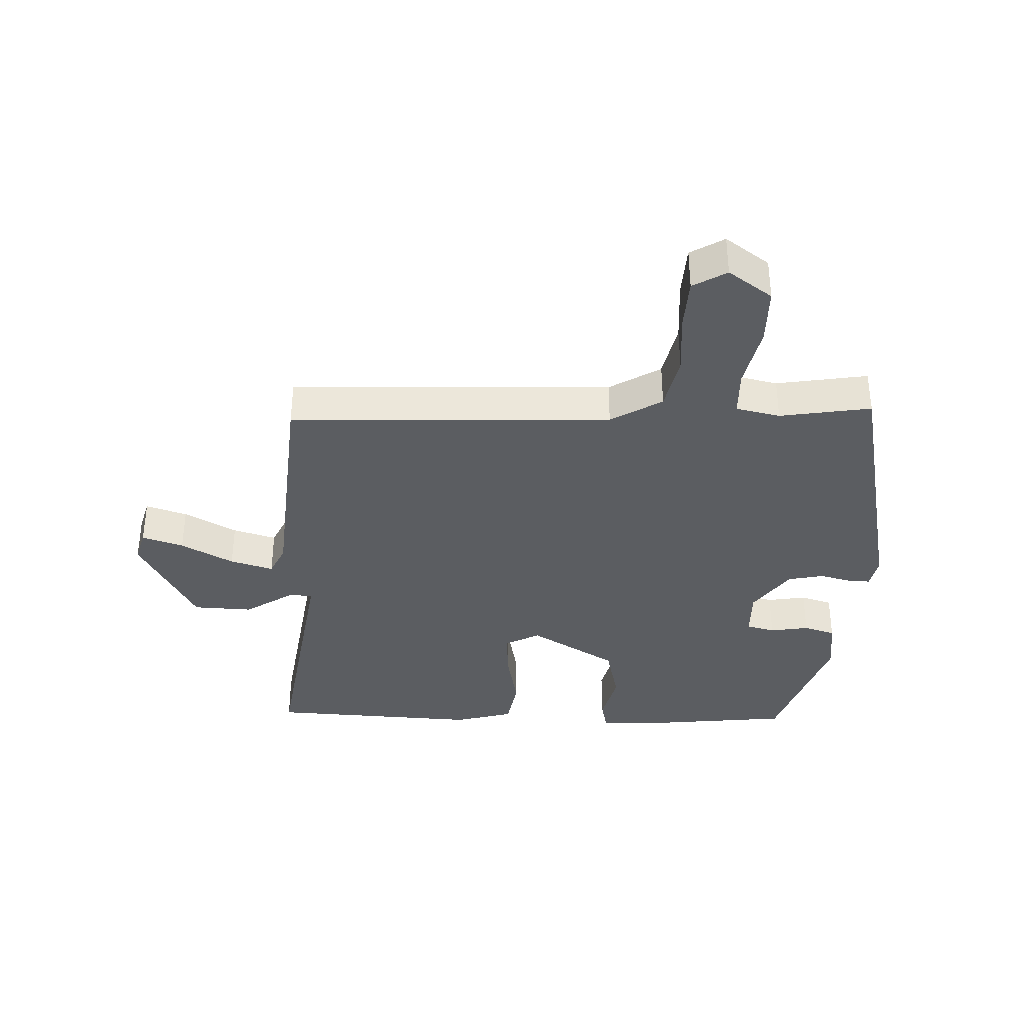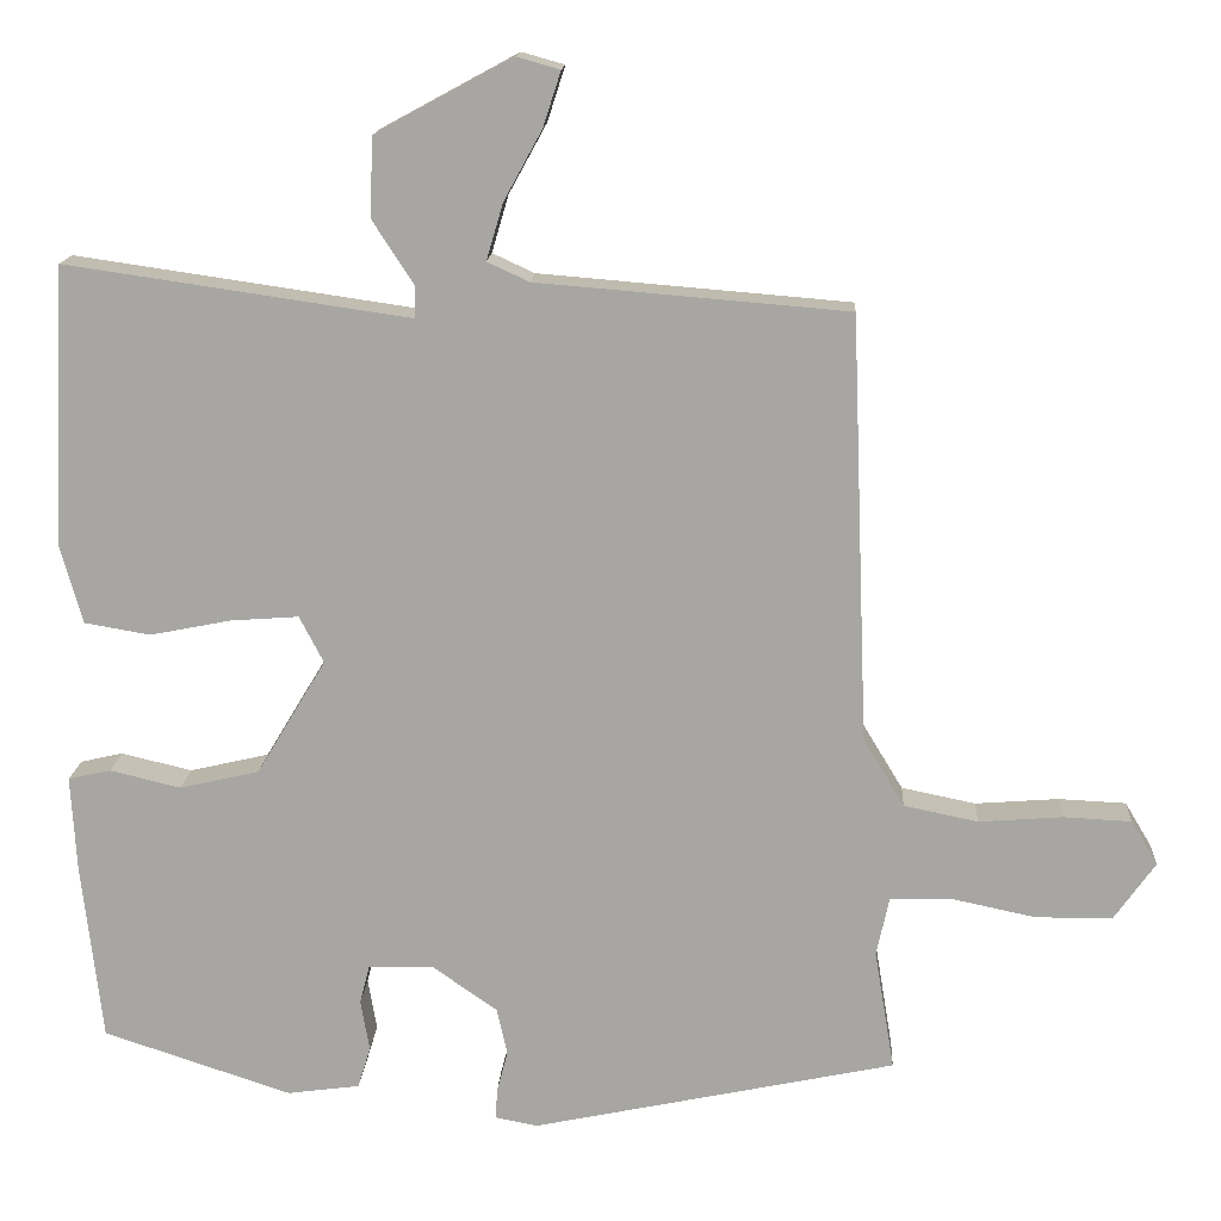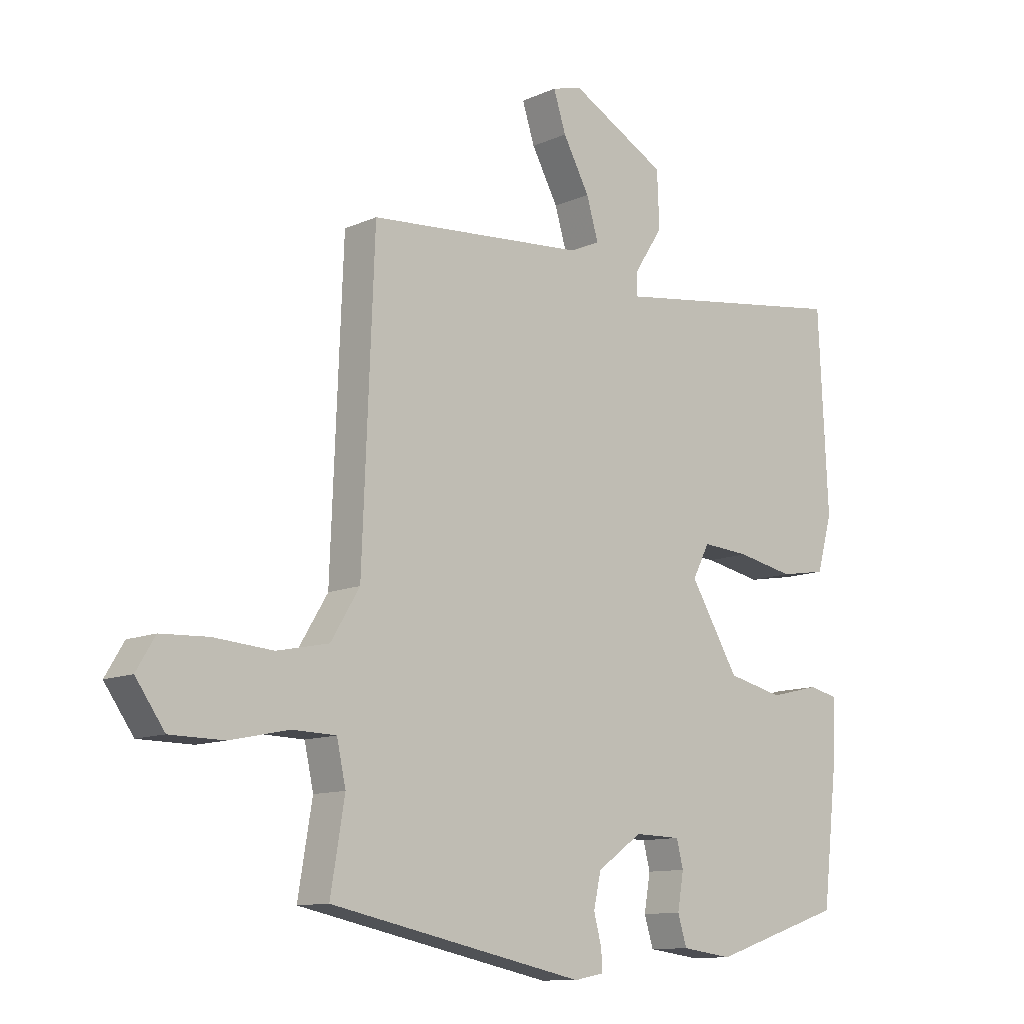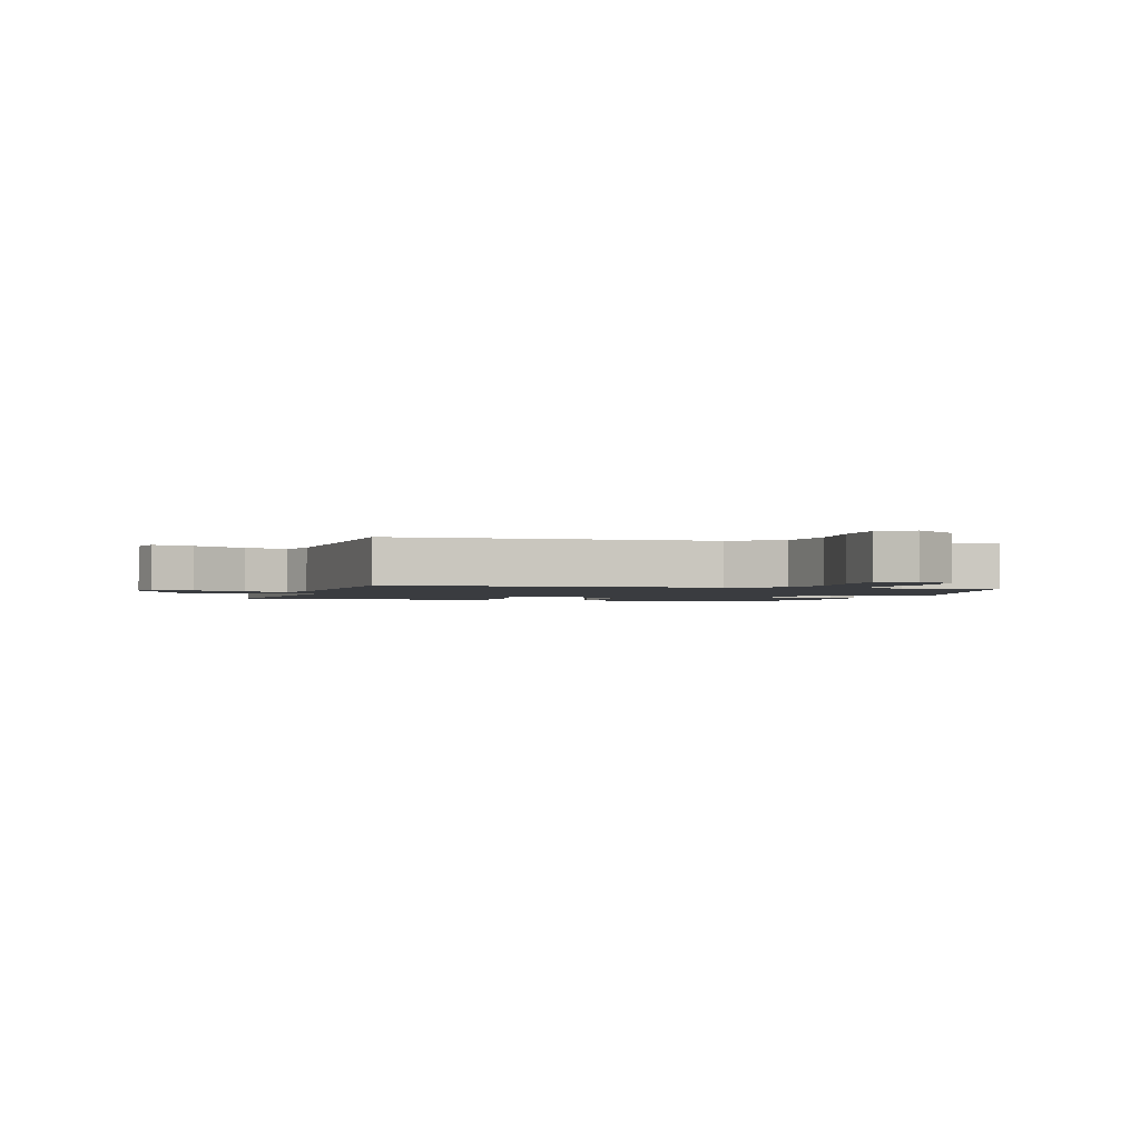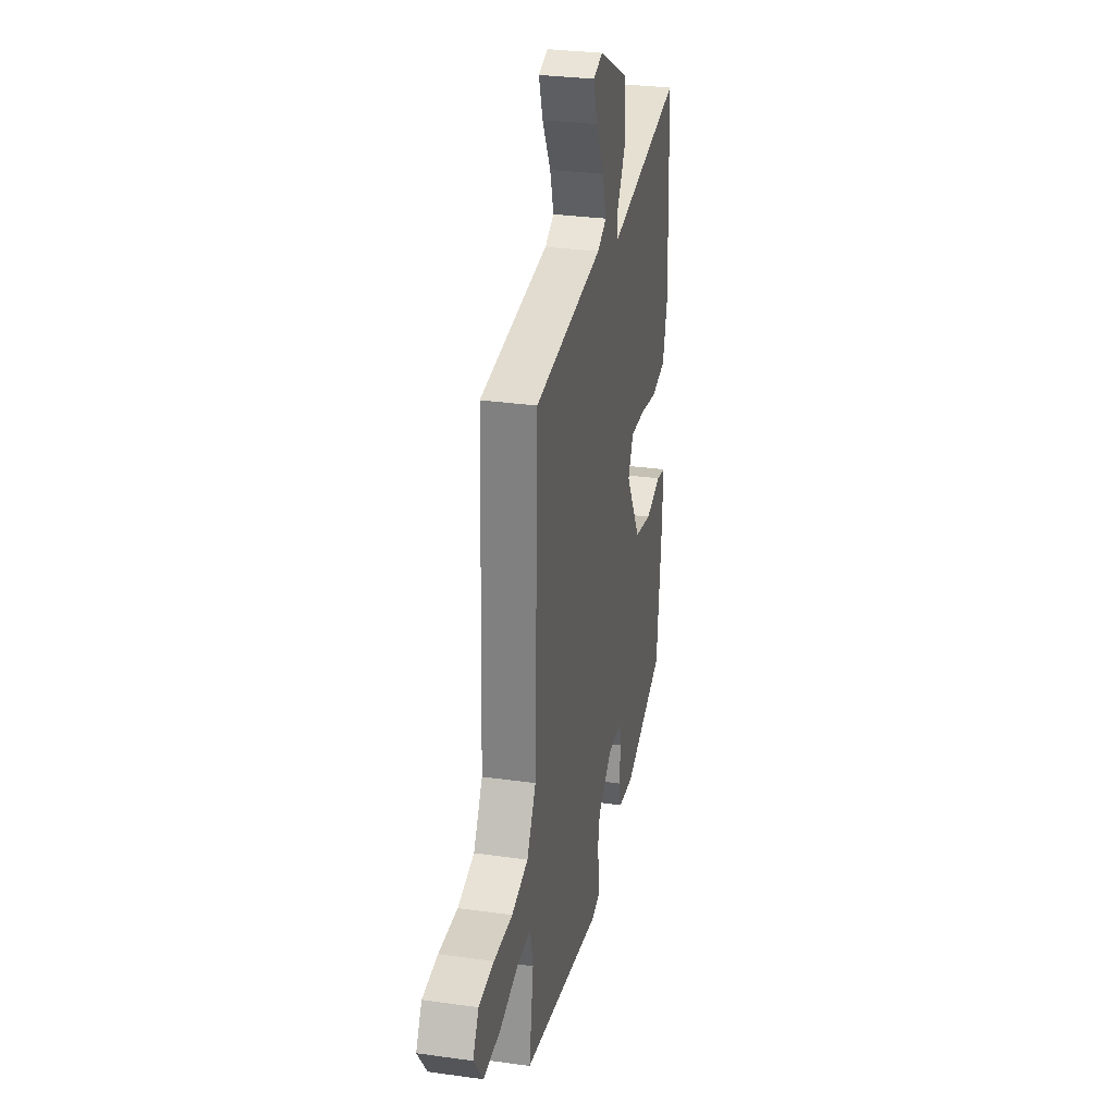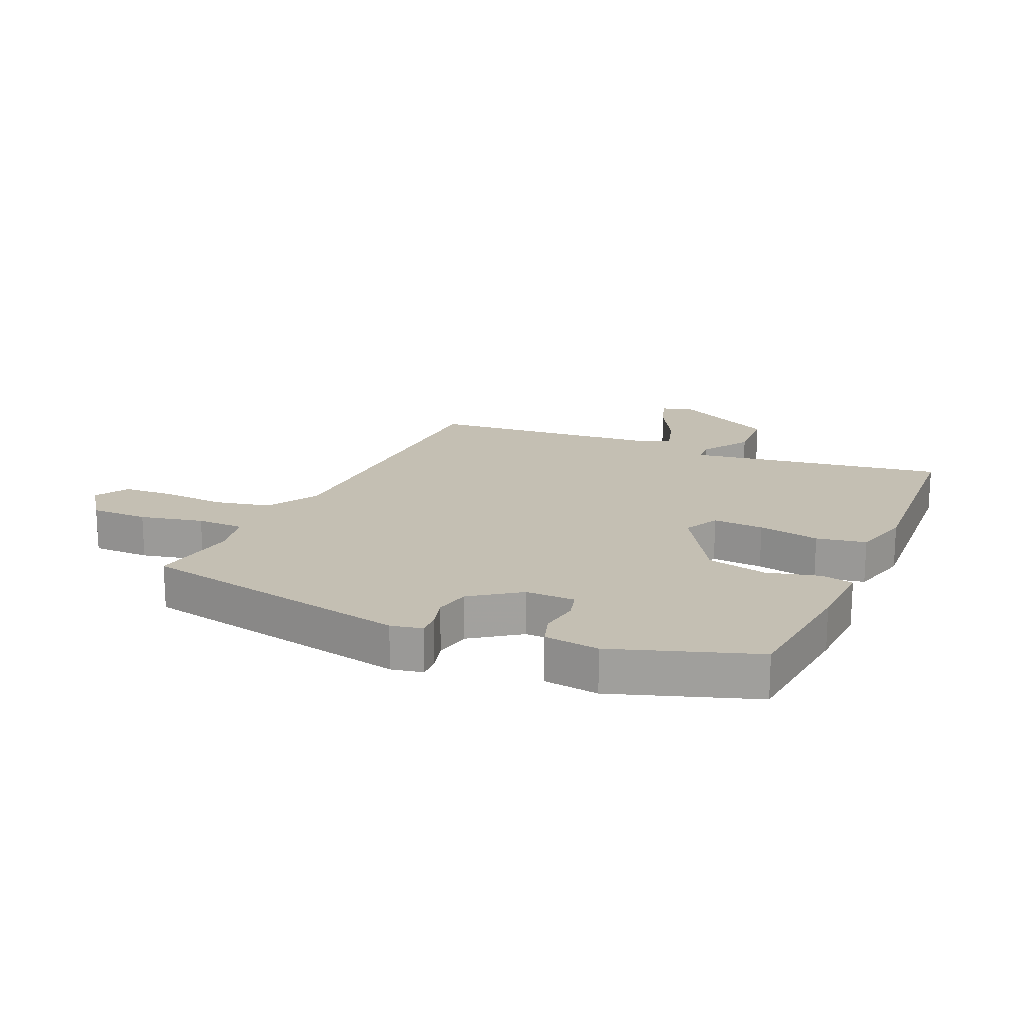
<metadata>
{"format":"obj","ext":"obj","renderer":"f3d","projection":"perspective","resolution":1024,"background":"white","views":[{"elev":-36.2,"azim":87.8,"up":"+Y"},{"elev":15.1,"azim":3.3,"up":"+Z"},{"elev":-11.3,"azim":137.4,"up":"+Z"},{"elev":-1.9,"azim":74.3,"up":"+Y"},{"elev":30.2,"azim":101.5,"up":"+Z"},{"elev":17.9,"azim":-156.7,"up":"+Y"}]}
</metadata>
<code>
v -0.506 0.07 -0.432
v -0.531 0.07 -0.212
v -0.538 0.07 -0.09
v -0.485 0.07 -0.078
v -0.397 0.07 -0.099
v -0.298 0.07 -0.076
v -0.212 0.07 0.067
v -0.242 0.07 0.125
v -0.326 0.07 0.119
v -0.427 0.07 0.099
v -0.509 0.07 0.113
v -0.536 0.07 0.21
v -0.519 0.07 0.558
v -0.257 0.07 0.52
v -0.092 0.07 0.496
v -0.091 0.07 0.535
v -0.143 0.07 0.615
v -0.139 0.07 0.713
v 0.031 0.07 0.805
v 0.084 0.07 0.79
v 0.062 0.07 0.722
v 0.015 0.07 0.636
v -0.006 0.07 0.565
v 0.046 0.07 0.541
v 0.432 0.07 0.509
v 0.453 0.07 -0.021
v 0.504 0.07 -0.105
v 0.596 0.07 -0.124
v 0.7 0.07 -0.116
v 0.784 0.07 -0.12
v 0.817 0.07 -0.175
v 0.766 0.07 -0.247
v 0.671 0.07 -0.248
v 0.567 0.07 -0.226
v 0.49 0.07 -0.228
v 0.474 0.07 -0.301
v 0.499 0.07 -0.451
v 0.047 0.07 -0.546
v -0.005 0.07 -0.536
v -0.004 0.07 -0.5
v 0.01 0.07 -0.447
v -0.003 0.07 -0.388
v -0.083 0.07 -0.332
v -0.165 0.07 -0.334
v -0.177 0.07 -0.381
v -0.166 0.07 -0.445
v -0.182 0.07 -0.497
v -0.272 0.07 -0.509
v -0.506 0 -0.432
v -0.531 0 -0.212
v -0.538 0 -0.09
v -0.485 0 -0.078
v -0.397 0 -0.099
v -0.298 0 -0.076
v -0.212 0 0.067
v -0.242 0 0.125
v -0.326 0 0.119
v -0.427 0 0.099
v -0.509 0 0.113
v -0.536 0 0.21
v -0.519 0 0.558
v -0.257 0 0.52
v -0.092 0 0.496
v -0.091 0 0.535
v -0.143 0 0.615
v -0.139 0 0.713
v 0.031 0 0.805
v 0.084 0 0.79
v 0.062 0 0.722
v 0.015 0 0.636
v -0.006 0 0.565
v 0.046 0 0.541
v 0.432 0 0.509
v 0.453 0 -0.021
v 0.504 0 -0.105
v 0.596 0 -0.124
v 0.7 0 -0.116
v 0.784 0 -0.12
v 0.817 0 -0.175
v 0.766 0 -0.247
v 0.671 0 -0.248
v 0.567 0 -0.226
v 0.49 0 -0.228
v 0.474 0 -0.301
v 0.499 0 -0.451
v 0.047 0 -0.546
v -0.005 0 -0.536
v -0.004 0 -0.5
v 0.01 0 -0.447
v -0.003 0 -0.388
v -0.083 0 -0.332
v -0.165 0 -0.334
v -0.177 0 -0.381
v -0.166 0 -0.445
v -0.182 0 -0.497
v -0.272 0 -0.509
f 45 46 47 48
f 44 45 48 1
f 38 39 40 41
f 36 37 38 41
f 35 36 41 42
f 31 32 33 34
f 31 34 35
f 28 29 30 31
f 27 28 31 35
f 26 27 35 42
f 24 25 26 42
f 19 20 21 22
f 19 22 23
f 16 17 18 19
f 15 16 19 23
f 12 13 14 15
f 10 11 12 15
f 9 10 15 23
f 8 9 23 24
f 2 3 4 5
f 44 1 2 5
f 43 44 5 6
f 7 8 24
f 7 24 42 43
f 6 7 43
f 96 95 94 93
f 49 96 93 92
f 89 88 87 86
f 89 86 85 84
f 90 89 84 83
f 82 81 80 79
f 83 82 79
f 79 78 77 76
f 83 79 76 75
f 90 83 75 74
f 90 74 73 72
f 70 69 68 67
f 71 70 67
f 67 66 65 64
f 71 67 64 63
f 63 62 61 60
f 63 60 59 58
f 71 63 58 57
f 72 71 57 56
f 53 52 51 50
f 53 50 49 92
f 54 53 92 91
f 72 56 55
f 91 90 72 55
f 91 55 54
f 1 49 50 2
f 2 50 51 3
f 3 51 52 4
f 4 52 53 5
f 5 53 54 6
f 6 54 55 7
f 7 55 56 8
f 8 56 57 9
f 9 57 58 10
f 10 58 59 11
f 11 59 60 12
f 12 60 61 13
f 13 61 62 14
f 14 62 63 15
f 15 63 64 16
f 16 64 65 17
f 17 65 66 18
f 18 66 67 19
f 19 67 68 20
f 20 68 69 21
f 21 69 70 22
f 22 70 71 23
f 23 71 72 24
f 24 72 73 25
f 25 73 74 26
f 26 74 75 27
f 27 75 76 28
f 28 76 77 29
f 29 77 78 30
f 30 78 79 31
f 31 79 80 32
f 32 80 81 33
f 33 81 82 34
f 34 82 83 35
f 35 83 84 36
f 36 84 85 37
f 37 85 86 38
f 38 86 87 39
f 39 87 88 40
f 40 88 89 41
f 41 89 90 42
f 42 90 91 43
f 43 91 92 44
f 44 92 93 45
f 45 93 94 46
f 46 94 95 47
f 47 95 96 48
f 48 96 49 1

</code>
